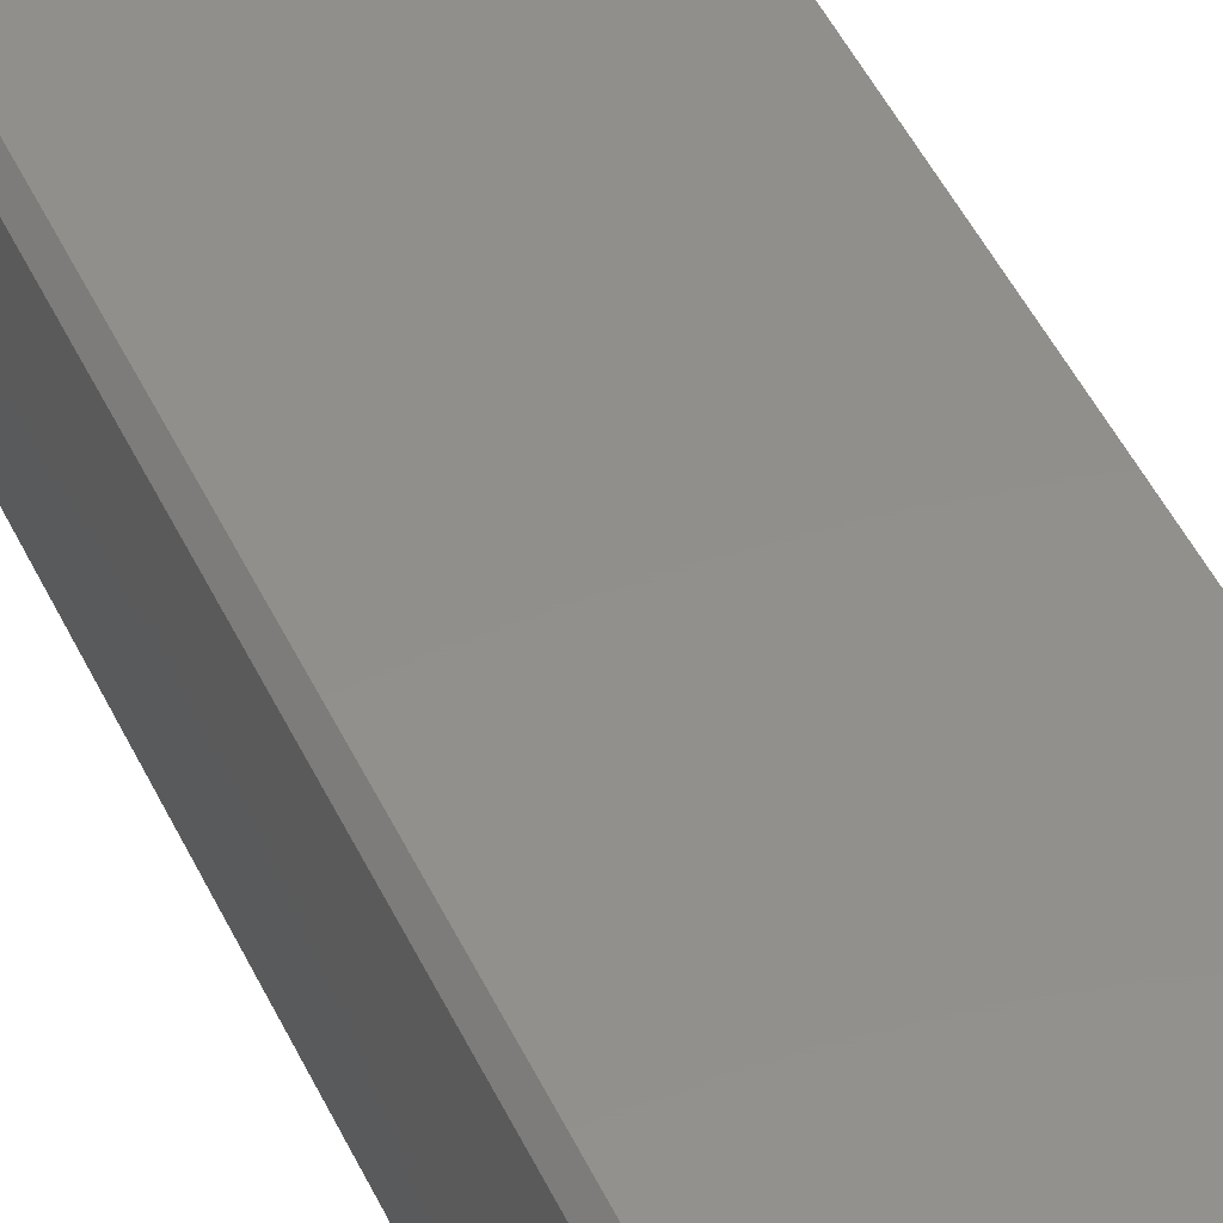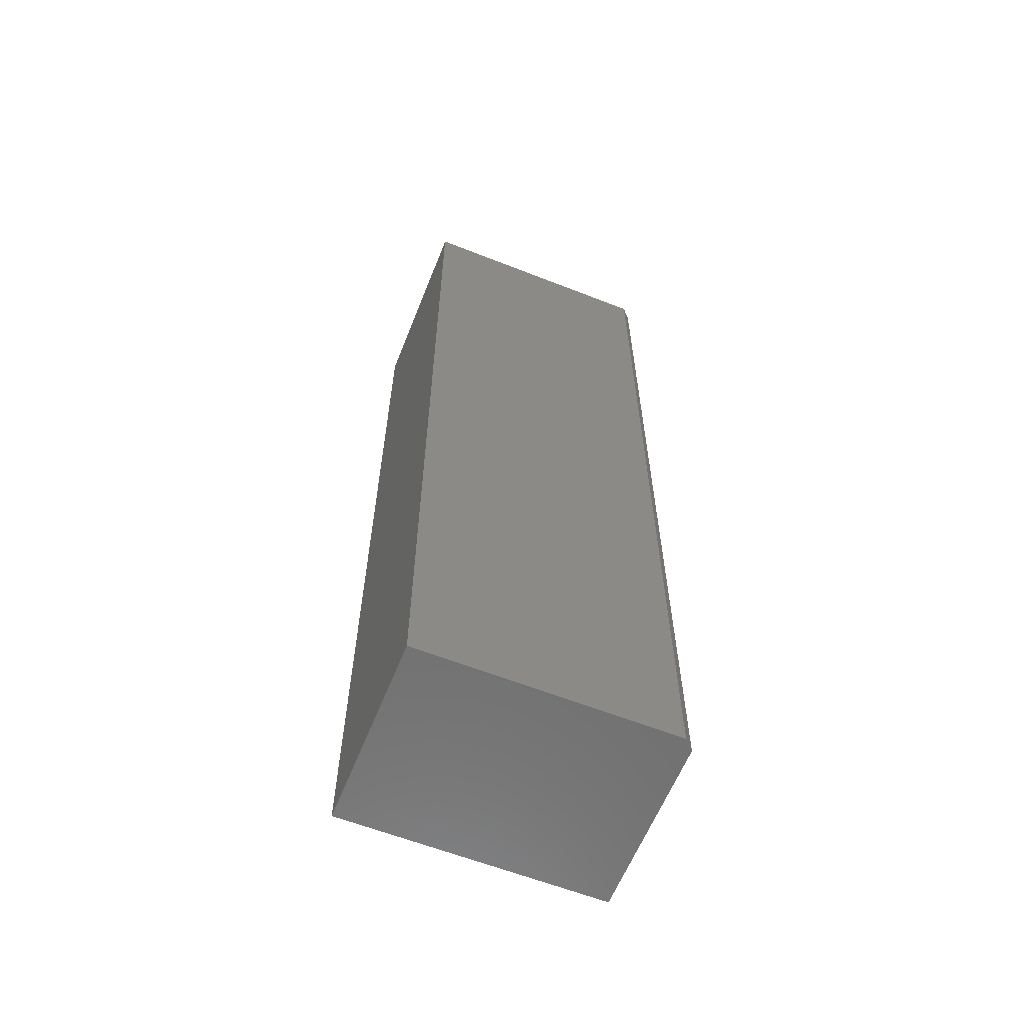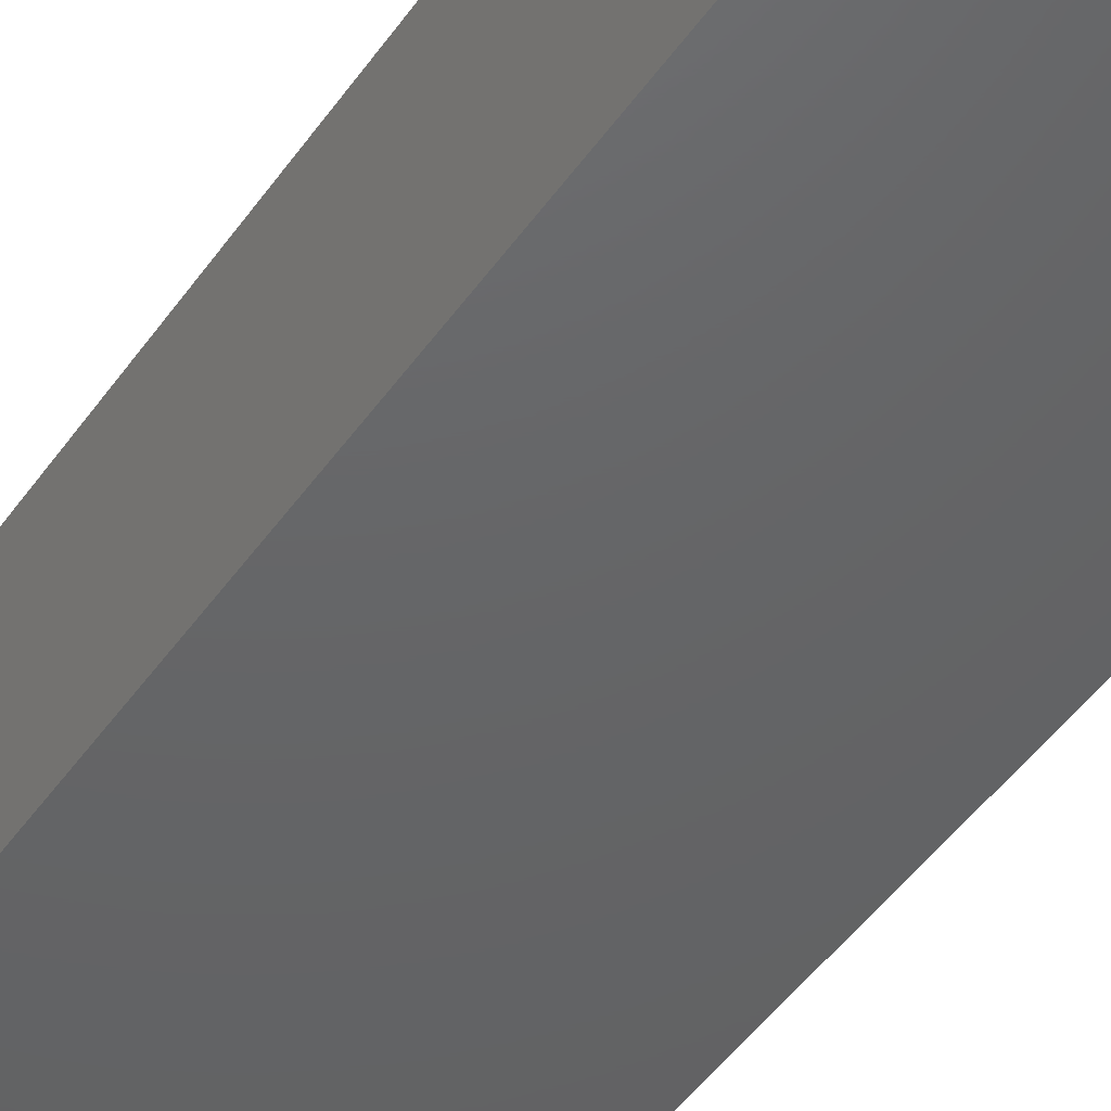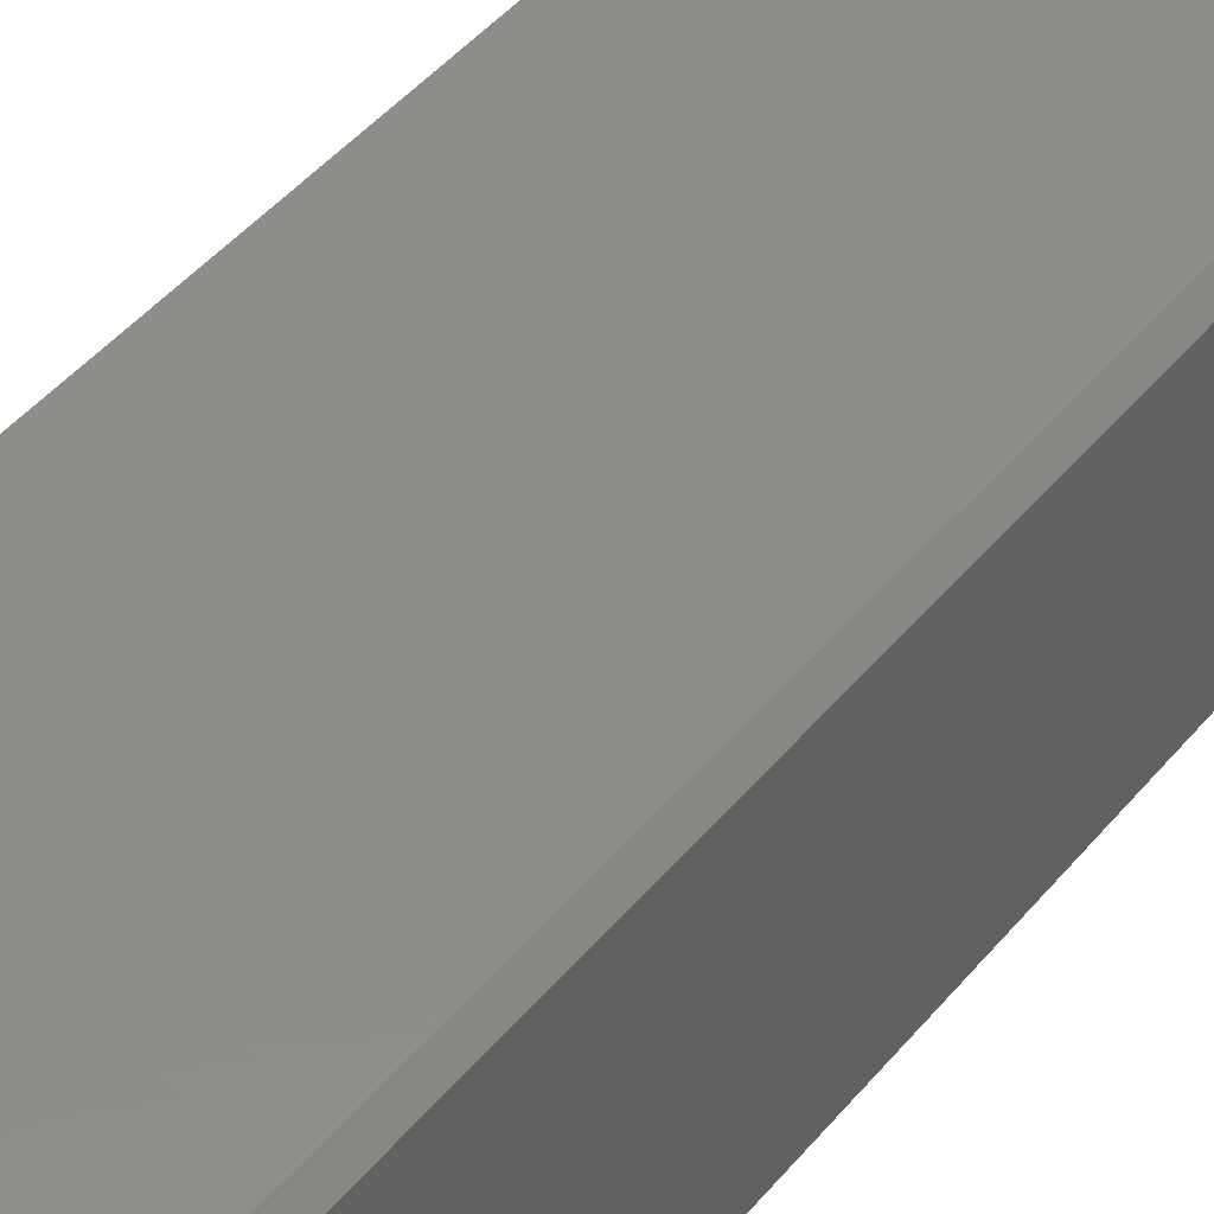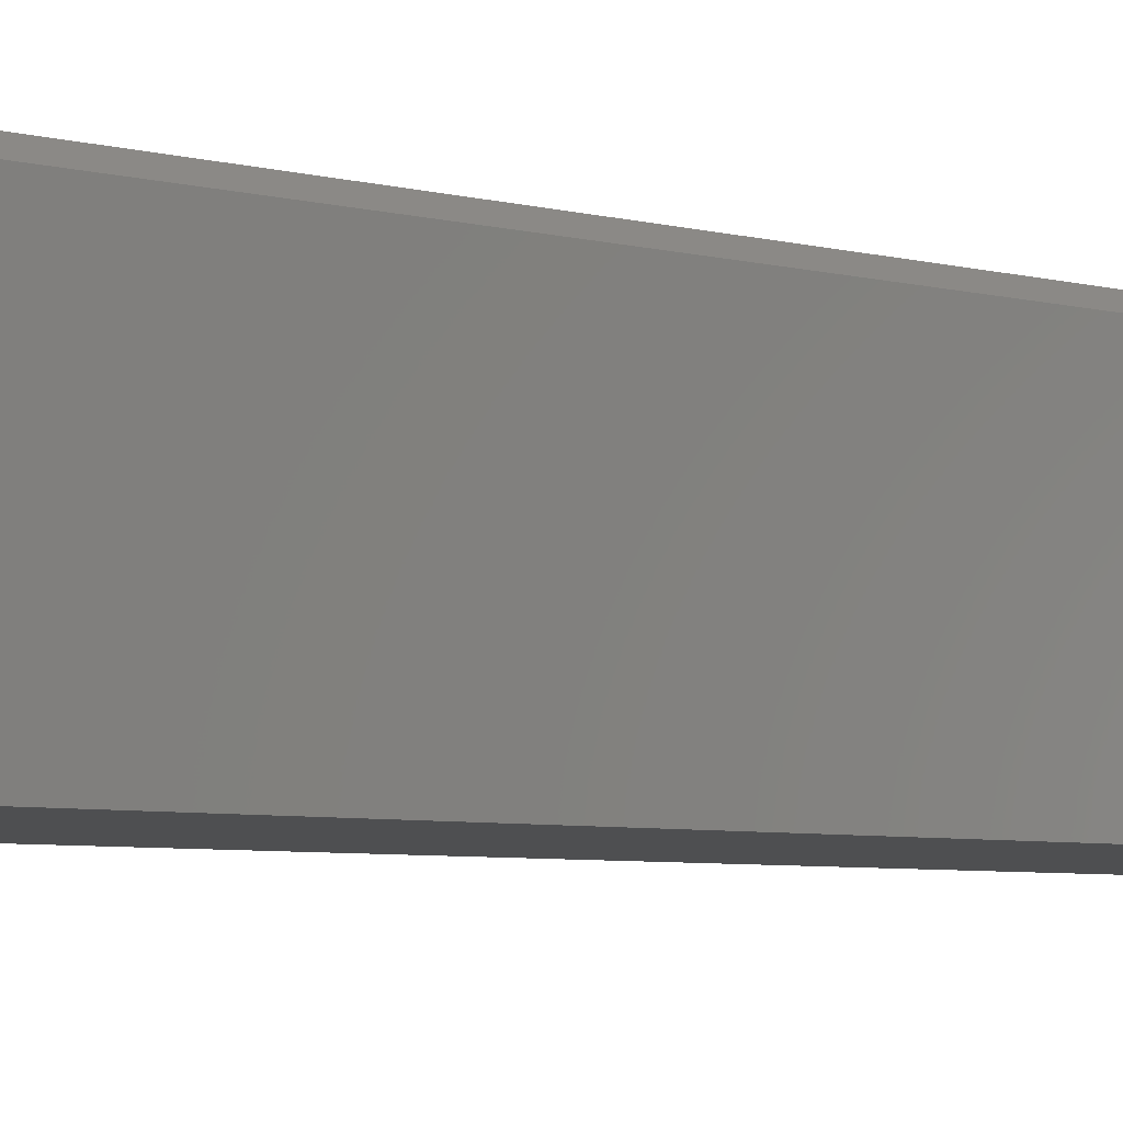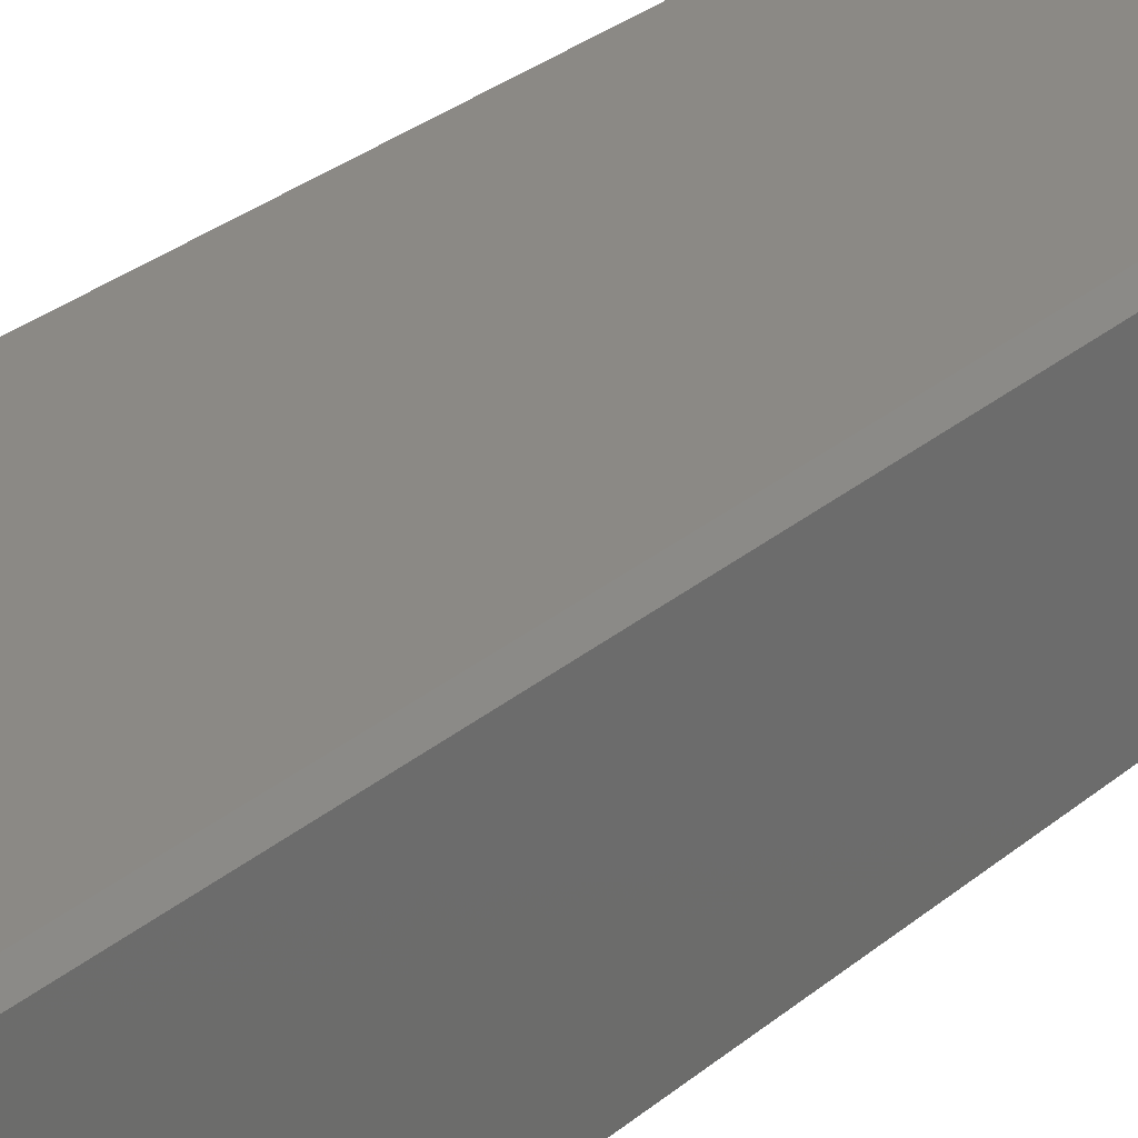
<metadata>
{"format":"stl","ext":"stl","renderer":"f3d","projection":"perspective","resolution":1024,"background":"white","views":[{"elev":51.7,"azim":-25.7,"up":"+Y"},{"elev":-61.3,"azim":158.2,"up":"+Z"},{"elev":-45.8,"azim":-32.6,"up":"+Y"},{"elev":42.0,"azim":-144.8,"up":"+Y"},{"elev":-4.5,"azim":-135.6,"up":"+Y"},{"elev":29.4,"azim":-140.7,"up":"+Y"}]}
</metadata>
<code>
# stl→obj: 10 verts, 16 faces
v -0.1875 0.1484 -0.75
v -0.1875 0.1484 0.75
v 0.2074 0.1484 -0.75
v 0.2074 0.1484 0.75
v -0.2031 -0.1484 0.75
v -0.2031 0.1328 0.75
v -0.2031 -0.1484 -0.75
v -0.2031 0.1328 -0.75
v 0.2074 -0.1484 0.75
v 0.2074 -0.1484 -0.75
f 1 2 3
f 3 2 4
f 5 6 7
f 7 6 8
f 9 4 5
f 5 4 2
f 5 2 6
f 3 10 1
f 1 10 7
f 1 7 8
f 6 2 8
f 8 2 1
f 7 10 5
f 5 10 9
f 10 3 9
f 9 3 4

</code>
